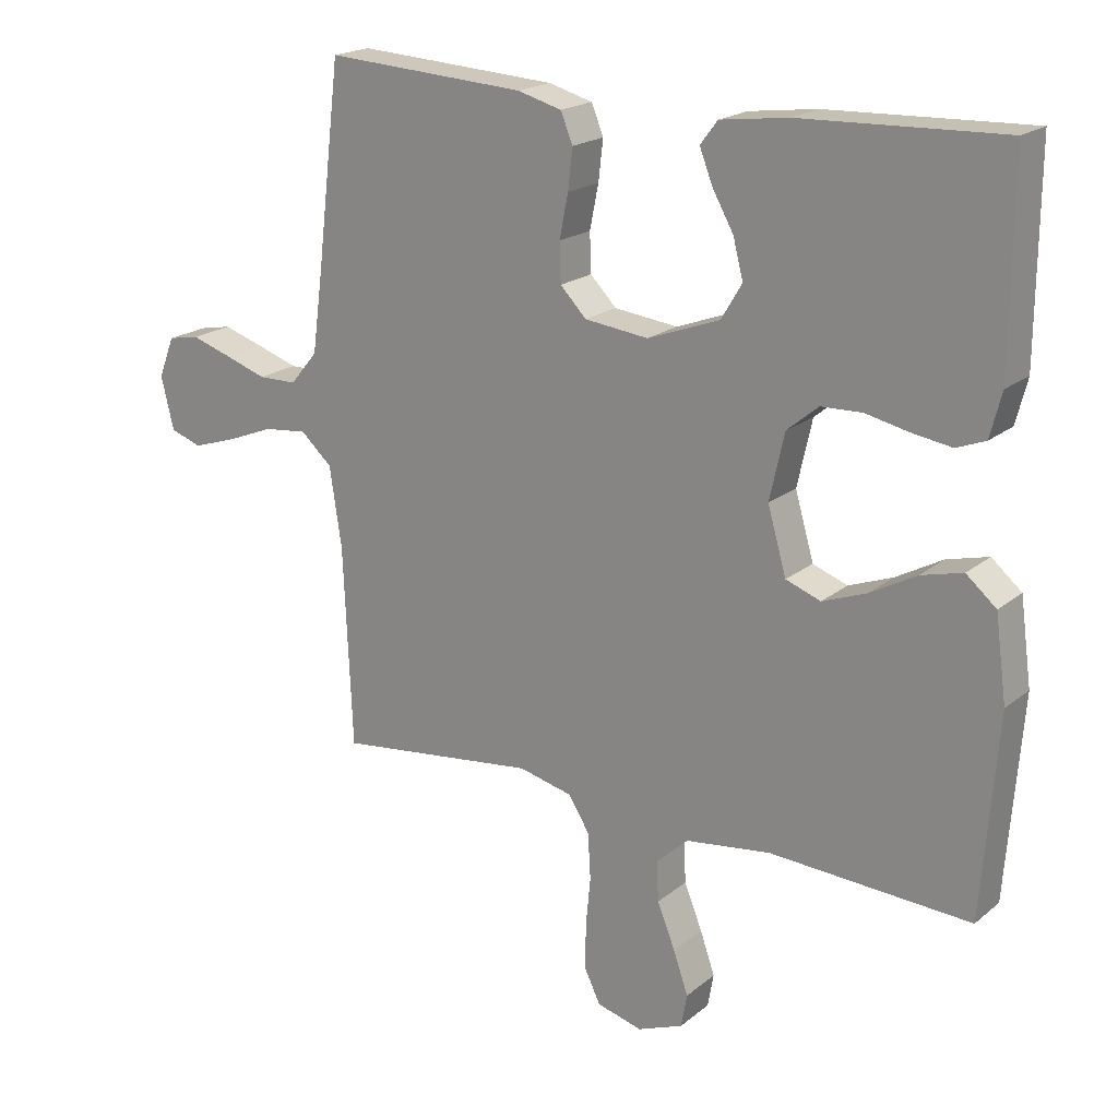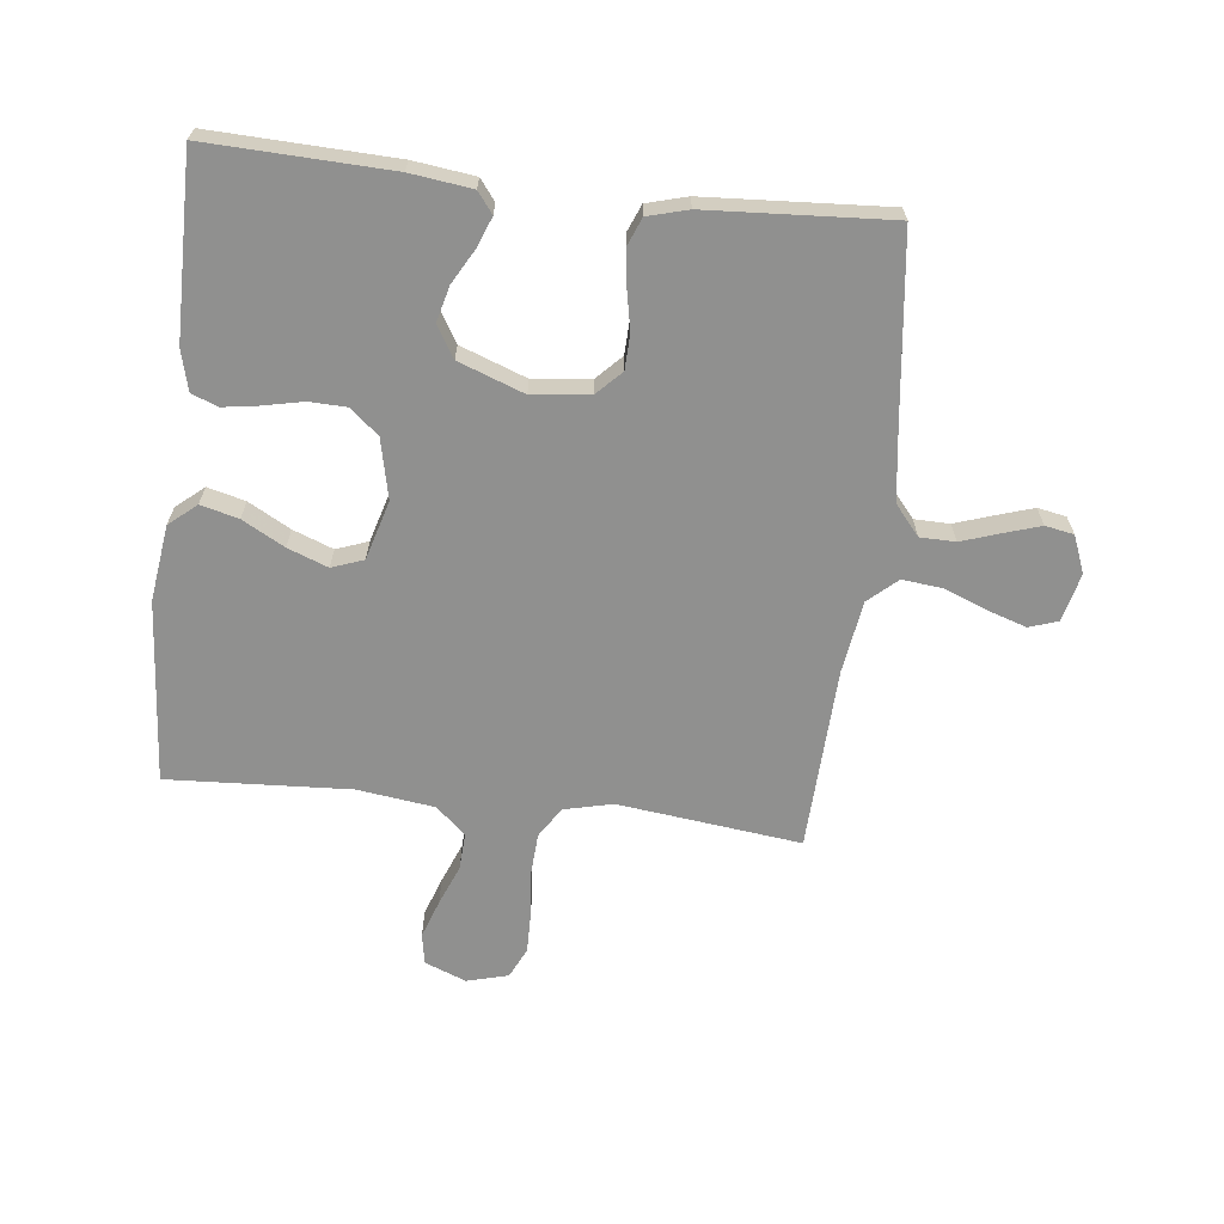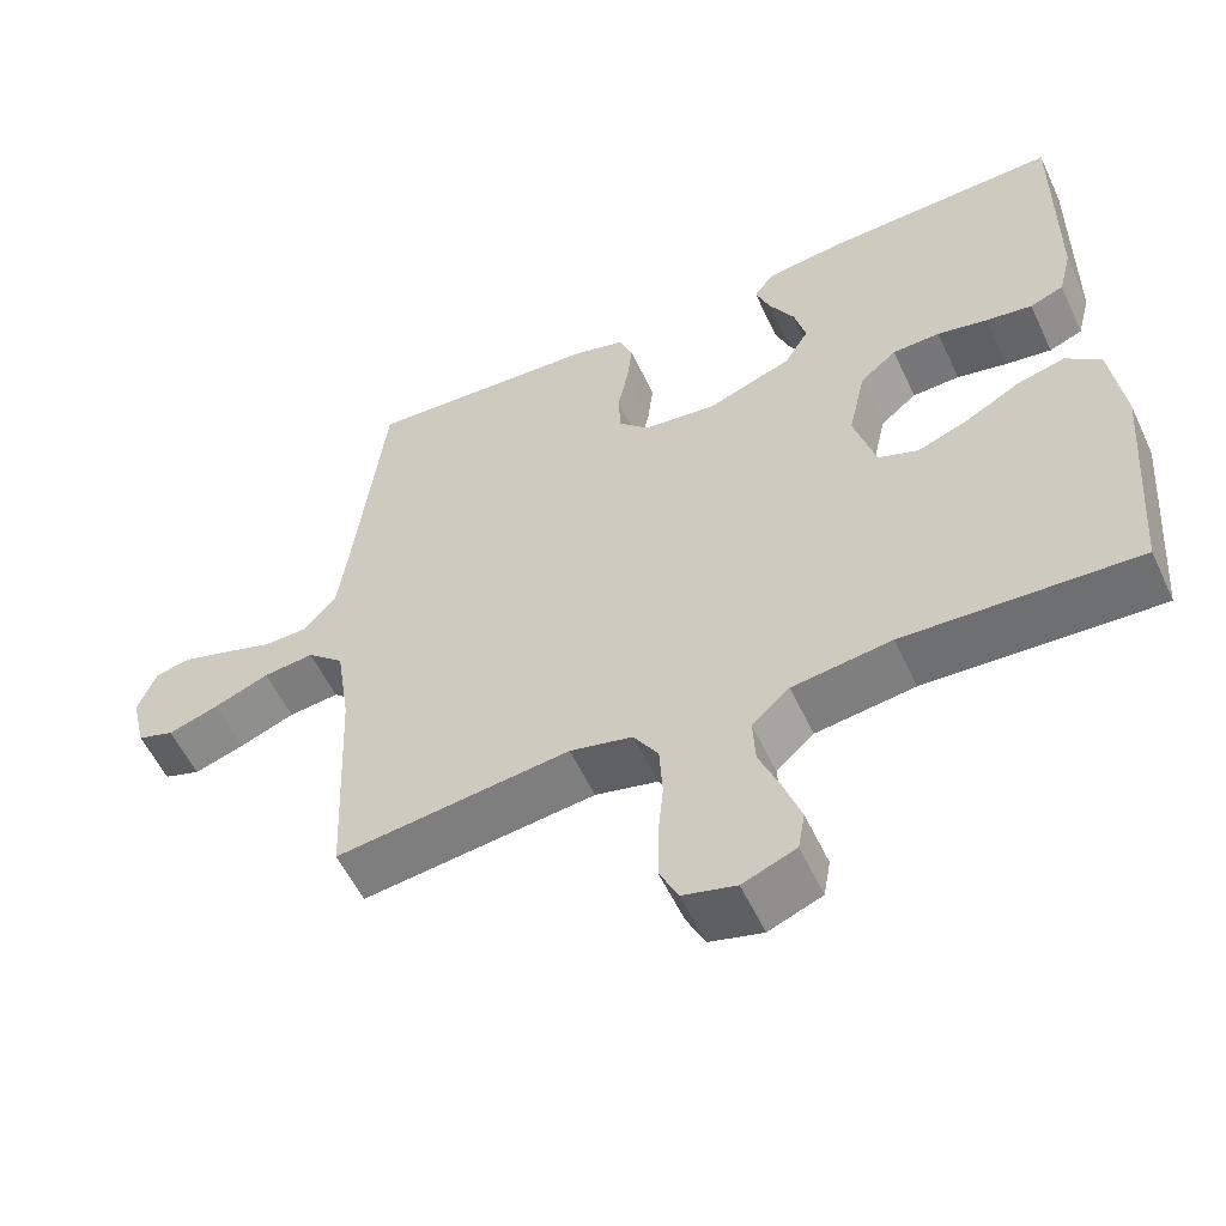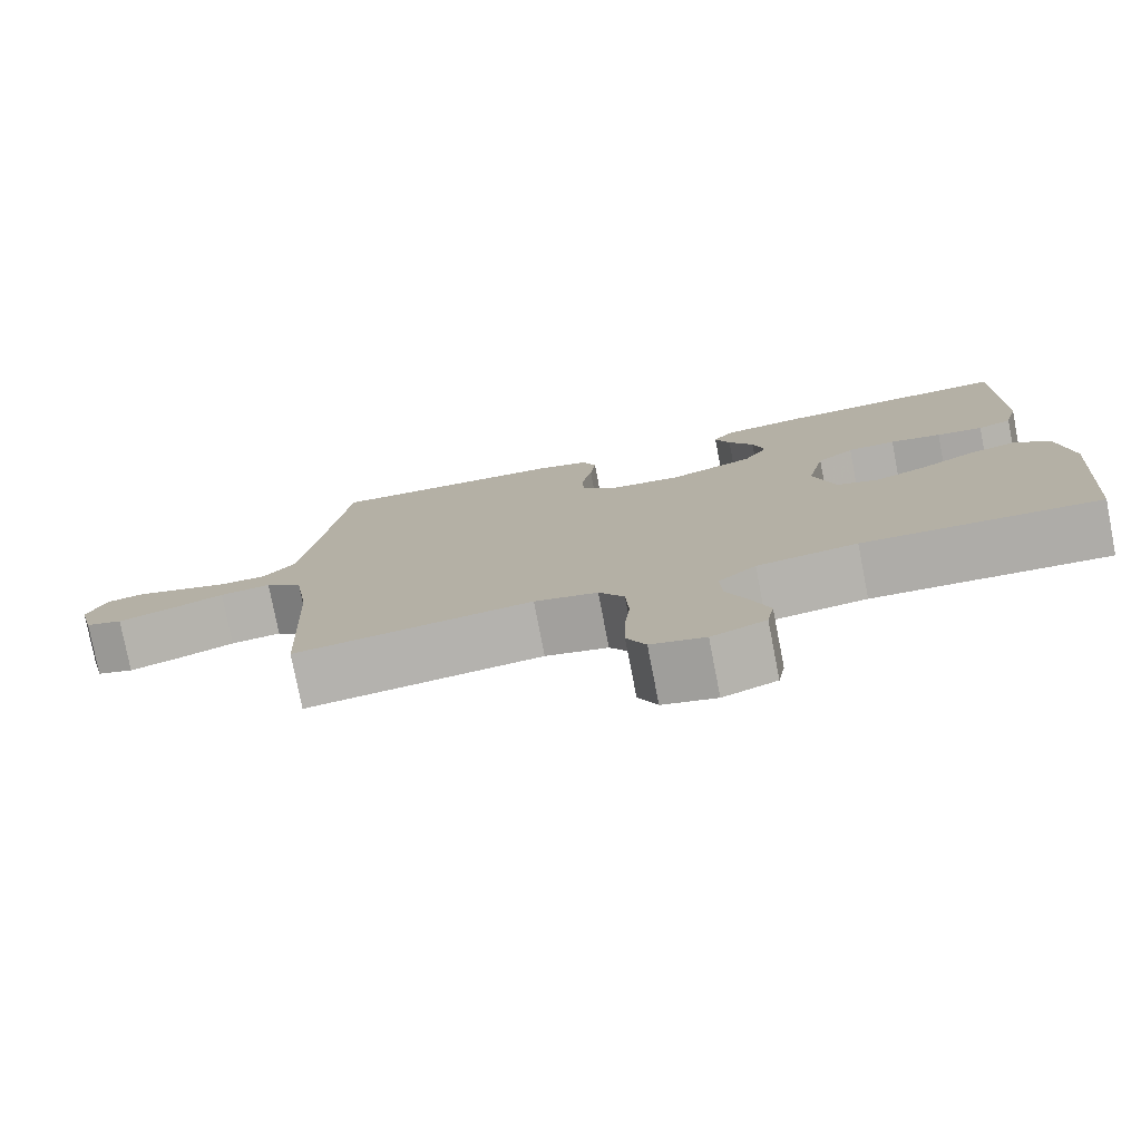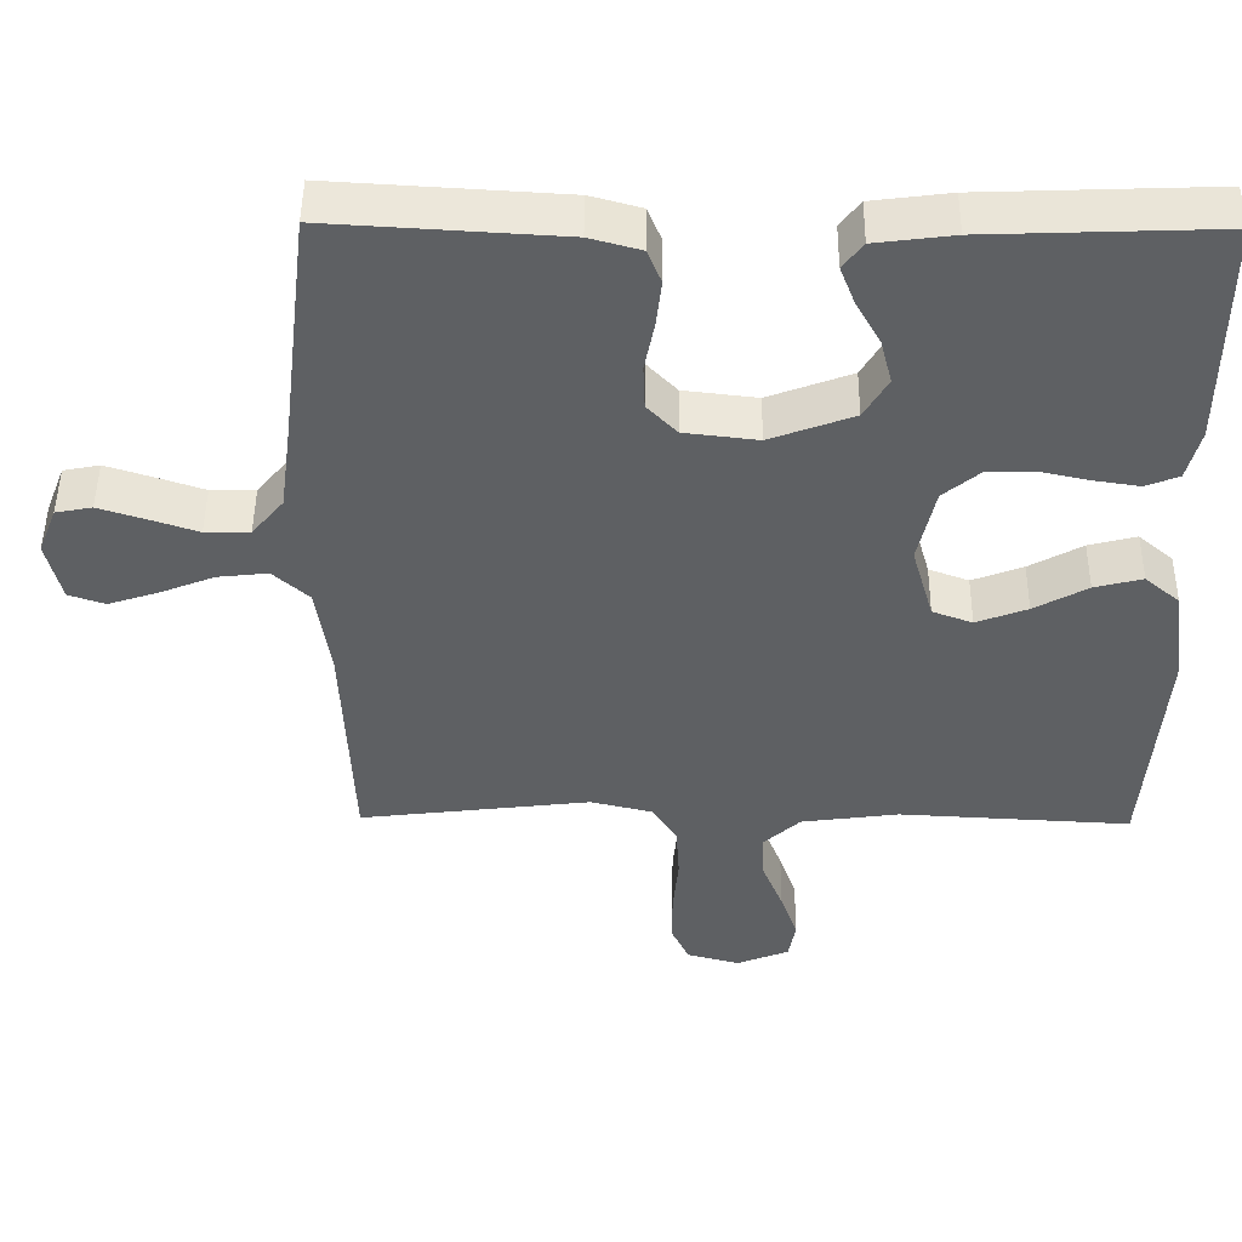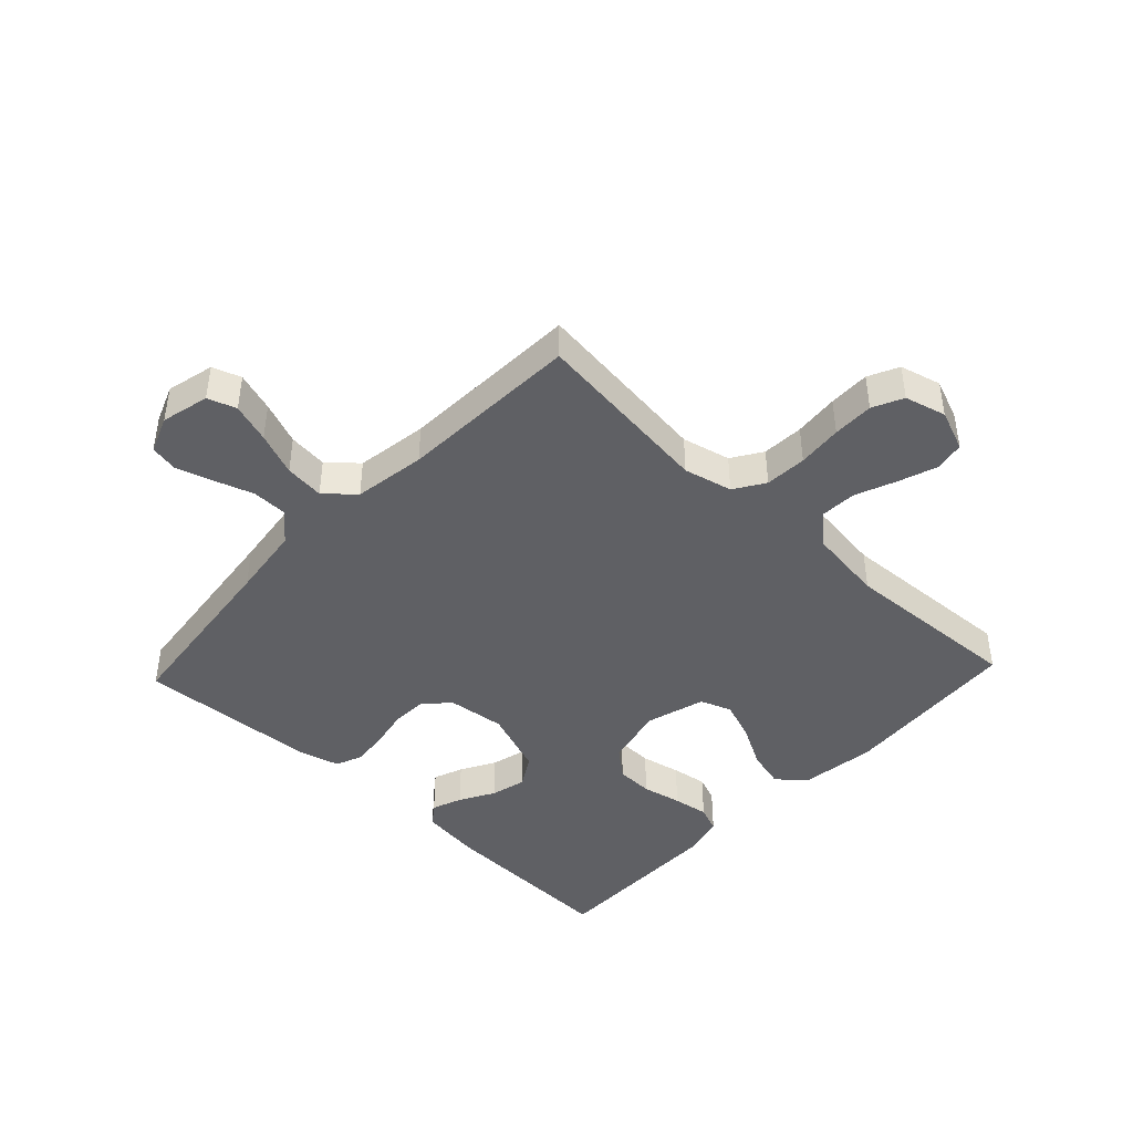
<metadata>
{"format":"obj","ext":"obj","renderer":"f3d","projection":"perspective","resolution":1024,"background":"white","views":[{"elev":19.7,"azim":-145.4,"up":"+Z"},{"elev":-65.5,"azim":-6.5,"up":"+Y"},{"elev":-56.2,"azim":-155.1,"up":"+Z"},{"elev":-78.0,"azim":-169.0,"up":"+Z"},{"elev":47.4,"azim":-179.4,"up":"+Z"},{"elev":-43.6,"azim":136.7,"up":"+Y"}]}
</metadata>
<code>
v -0.5 0.07 -0.5
v -0.523 0.07 -0.2
v -0.506 0.07 -0.075
v -0.461 0.07 -0.037
v -0.399 0.07 -0.053
v -0.33 0.07 -0.091
v -0.264 0.07 -0.116
v -0.212 0.07 -0.097
v -0.184 0.07 0
v -0.206 0.07 0.099
v -0.253 0.07 0.138
v -0.314 0.07 0.14
v -0.379 0.07 0.126
v -0.438 0.07 0.117
v -0.481 0.07 0.134
v -0.498 0.07 0.2
v -0.5 0.07 0.5
v -0.2 0.07 0.489
v -0.099 0.07 0.476
v -0.073 0.07 0.442
v -0.092 0.07 0.393
v -0.124 0.07 0.336
v -0.139 0.07 0.278
v -0.108 0.07 0.226
v 0 0.07 0.186
v 0.095 0.07 0.197
v 0.134 0.07 0.237
v 0.136 0.07 0.295
v 0.123 0.07 0.36
v 0.116 0.07 0.42
v 0.134 0.07 0.464
v 0.2 0.07 0.482
v 0.5 0.07 0.5
v 0.536 0.07 0.2
v 0.552 0.07 0.08
v 0.593 0.07 0.031
v 0.651 0.07 0.03
v 0.714 0.07 0.051
v 0.774 0.07 0.07
v 0.821 0.07 0.061
v 0.845 0.07 0
v 0.826 0.07 -0.079
v 0.779 0.07 -0.095
v 0.714 0.07 -0.074
v 0.643 0.07 -0.046
v 0.578 0.07 -0.039
v 0.531 0.07 -0.081
v 0.513 0.07 -0.2
v 0.5 0.07 -0.5
v 0.2 0.07 -0.464
v 0.12 0.07 -0.483
v 0.088 0.07 -0.533
v 0.084 0.07 -0.602
v 0.091 0.07 -0.676
v 0.092 0.07 -0.744
v 0.068 0.07 -0.794
v 0 0.07 -0.812
v -0.068 0.07 -0.785
v -0.077 0.07 -0.735
v -0.055 0.07 -0.672
v -0.028 0.07 -0.605
v -0.025 0.07 -0.545
v -0.073 0.07 -0.501
v -0.2 0.07 -0.484
v -0.5 0 -0.5
v -0.523 0 -0.2
v -0.506 0 -0.075
v -0.461 0 -0.037
v -0.399 0 -0.053
v -0.33 0 -0.091
v -0.264 0 -0.116
v -0.212 0 -0.097
v -0.184 0 0
v -0.206 0 0.099
v -0.253 0 0.138
v -0.314 0 0.14
v -0.379 0 0.126
v -0.438 0 0.117
v -0.481 0 0.134
v -0.498 0 0.2
v -0.5 0 0.5
v -0.2 0 0.489
v -0.099 0 0.476
v -0.073 0 0.442
v -0.092 0 0.393
v -0.124 0 0.336
v -0.139 0 0.278
v -0.108 0 0.226
v 0 0 0.186
v 0.095 0 0.197
v 0.134 0 0.237
v 0.136 0 0.295
v 0.123 0 0.36
v 0.116 0 0.42
v 0.134 0 0.464
v 0.2 0 0.482
v 0.5 0 0.5
v 0.536 0 0.2
v 0.552 0 0.08
v 0.593 0 0.031
v 0.651 0 0.03
v 0.714 0 0.051
v 0.774 0 0.07
v 0.821 0 0.061
v 0.845 0 0
v 0.826 0 -0.079
v 0.779 0 -0.095
v 0.714 0 -0.074
v 0.643 0 -0.046
v 0.578 0 -0.039
v 0.531 0 -0.081
v 0.513 0 -0.2
v 0.5 0 -0.5
v 0.2 0 -0.464
v 0.12 0 -0.483
v 0.088 0 -0.533
v 0.084 0 -0.602
v 0.091 0 -0.676
v 0.092 0 -0.744
v 0.068 0 -0.794
v 0 0 -0.812
v -0.068 0 -0.785
v -0.077 0 -0.735
v -0.055 0 -0.672
v -0.028 0 -0.605
v -0.025 0 -0.545
v -0.073 0 -0.501
v -0.2 0 -0.484
f 59 60 61
f 58 59 61
f 57 58 61
f 56 57 61
f 55 56 61
f 54 55 61
f 53 54 61
f 52 53 61 62
f 51 52 62 63
f 48 49 50
f 51 63 64
f 50 51 64
f 48 50 64
f 47 48 64
f 43 44 45
f 42 43 45
f 41 42 45
f 40 41 45
f 39 40 45
f 38 39 45
f 37 38 45
f 36 37 45 46
f 64 1 2
f 47 64 2
f 46 47 2
f 36 46 2
f 35 36 2
f 32 33 34
f 31 32 34
f 30 31 34
f 29 30 34
f 28 29 34
f 20 21 22
f 19 20 22
f 18 19 22
f 17 18 22
f 16 17 22
f 15 16 22
f 14 15 22
f 13 14 22
f 12 13 22
f 11 12 22 23
f 10 11 23 24
f 4 5 6
f 3 4 6
f 2 3 6
f 2 6 7
f 35 2 7
f 27 28 34 35
f 26 27 35
f 25 26 35
f 9 10 24 25
f 8 9 25 35
f 7 8 35
f 125 124 123
f 125 123 122
f 125 122 121
f 125 121 120
f 125 120 119
f 125 119 118
f 125 118 117
f 126 125 117 116
f 127 126 116 115
f 114 113 112
f 128 127 115
f 128 115 114
f 128 114 112
f 128 112 111
f 109 108 107
f 109 107 106
f 109 106 105
f 109 105 104
f 109 104 103
f 109 103 102
f 109 102 101
f 110 109 101 100
f 66 65 128
f 66 128 111
f 66 111 110
f 66 110 100
f 66 100 99
f 98 97 96
f 98 96 95
f 98 95 94
f 98 94 93
f 98 93 92
f 86 85 84
f 86 84 83
f 86 83 82
f 86 82 81
f 86 81 80
f 86 80 79
f 86 79 78
f 86 78 77
f 86 77 76
f 87 86 76 75
f 88 87 75 74
f 70 69 68
f 70 68 67
f 70 67 66
f 71 70 66
f 71 66 99
f 99 98 92 91
f 99 91 90
f 99 90 89
f 89 88 74 73
f 99 89 73 72
f 99 72 71
f 1 65 66 2
f 2 66 67 3
f 3 67 68 4
f 4 68 69 5
f 5 69 70 6
f 6 70 71 7
f 7 71 72 8
f 8 72 73 9
f 9 73 74 10
f 10 74 75 11
f 11 75 76 12
f 12 76 77 13
f 13 77 78 14
f 14 78 79 15
f 15 79 80 16
f 16 80 81 17
f 17 81 82 18
f 18 82 83 19
f 19 83 84 20
f 20 84 85 21
f 21 85 86 22
f 22 86 87 23
f 23 87 88 24
f 24 88 89 25
f 25 89 90 26
f 26 90 91 27
f 27 91 92 28
f 28 92 93 29
f 29 93 94 30
f 30 94 95 31
f 31 95 96 32
f 32 96 97 33
f 33 97 98 34
f 34 98 99 35
f 35 99 100 36
f 36 100 101 37
f 37 101 102 38
f 38 102 103 39
f 39 103 104 40
f 40 104 105 41
f 41 105 106 42
f 42 106 107 43
f 43 107 108 44
f 44 108 109 45
f 45 109 110 46
f 46 110 111 47
f 47 111 112 48
f 48 112 113 49
f 49 113 114 50
f 50 114 115 51
f 51 115 116 52
f 52 116 117 53
f 53 117 118 54
f 54 118 119 55
f 55 119 120 56
f 56 120 121 57
f 57 121 122 58
f 58 122 123 59
f 59 123 124 60
f 60 124 125 61
f 61 125 126 62
f 62 126 127 63
f 63 127 128 64
f 64 128 65 1

</code>
